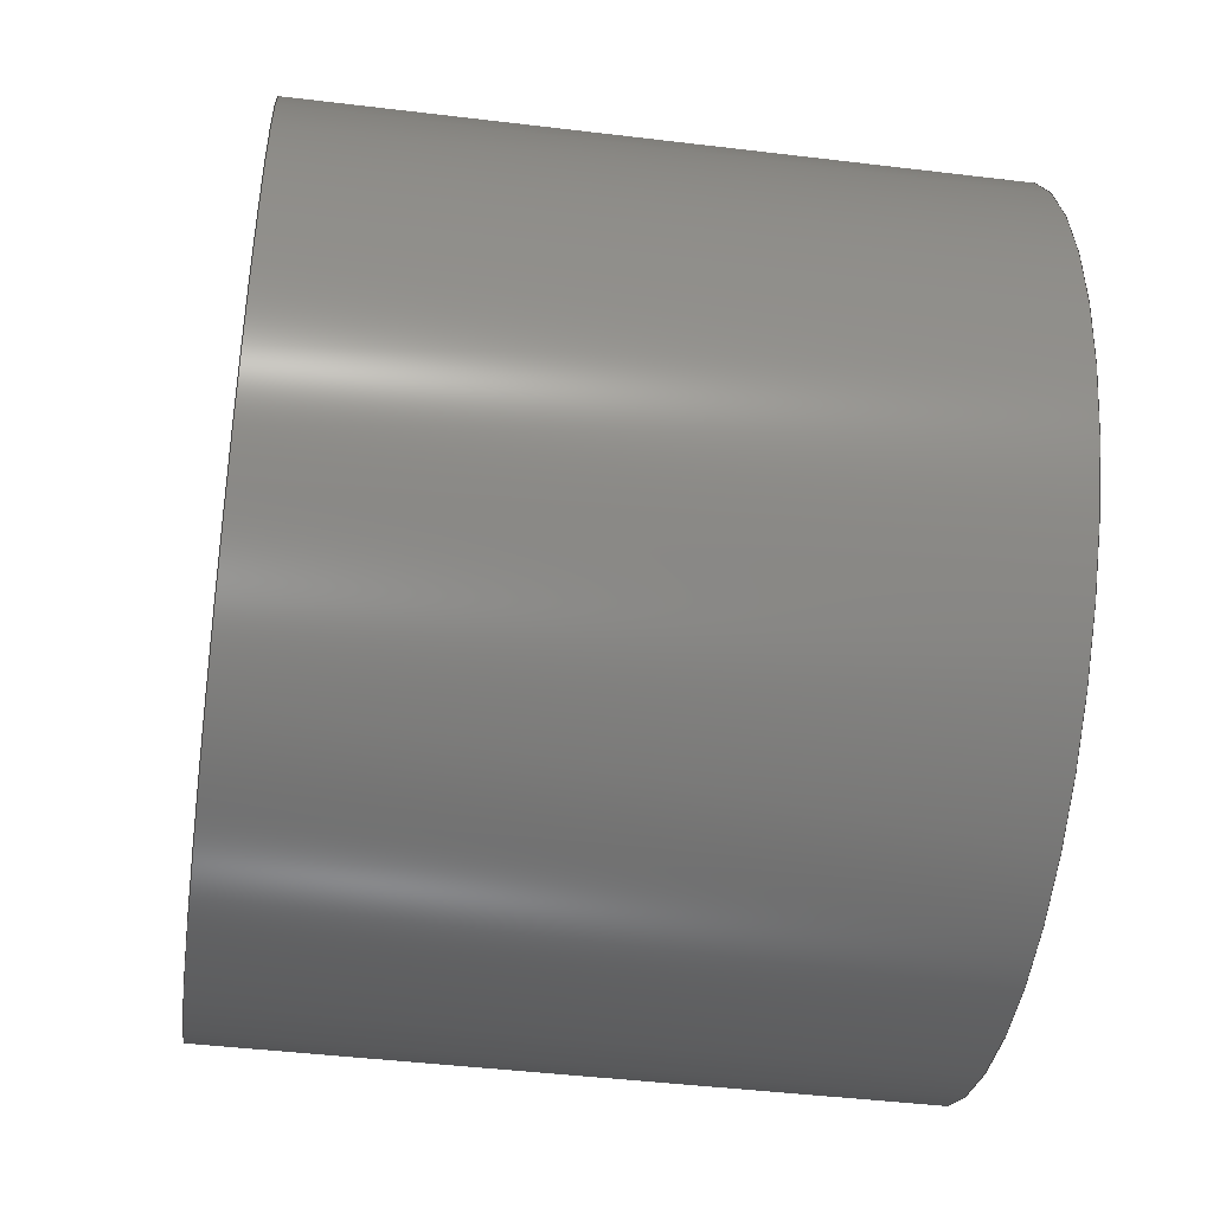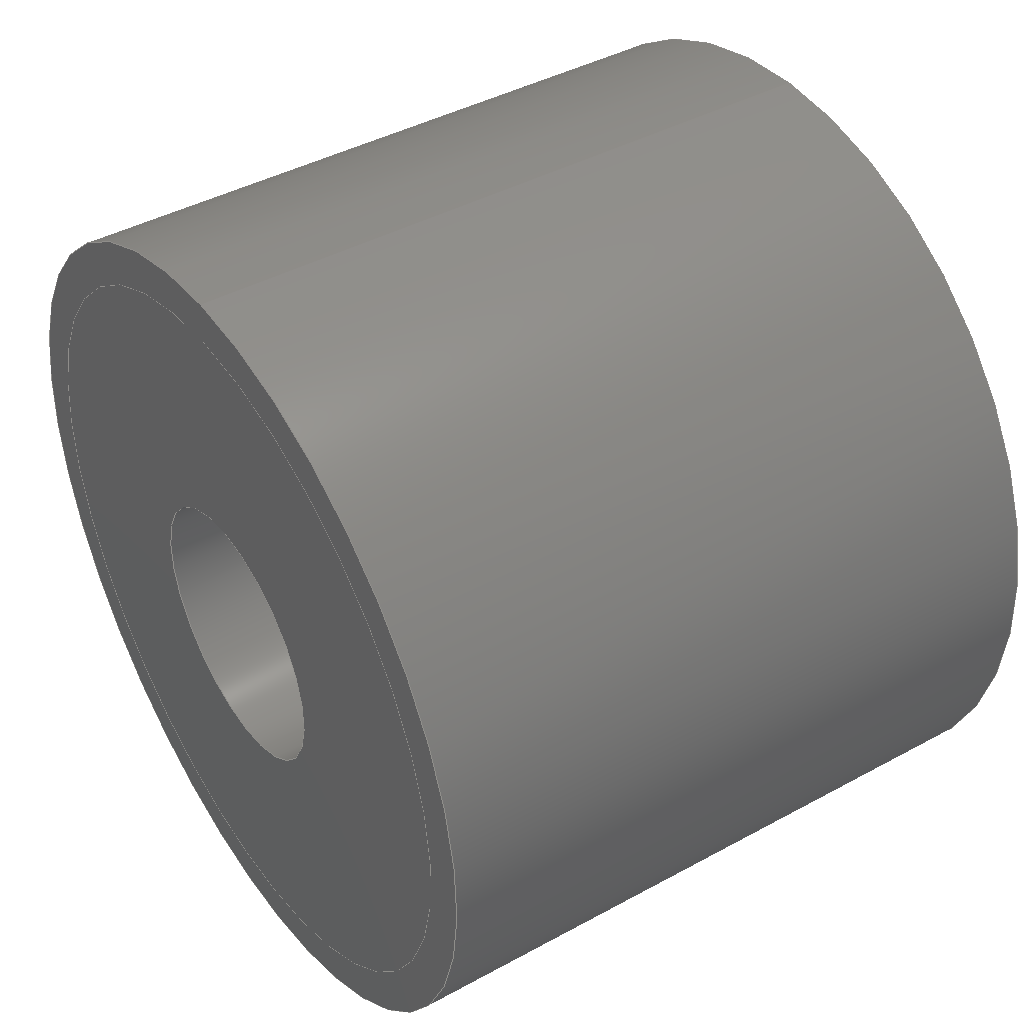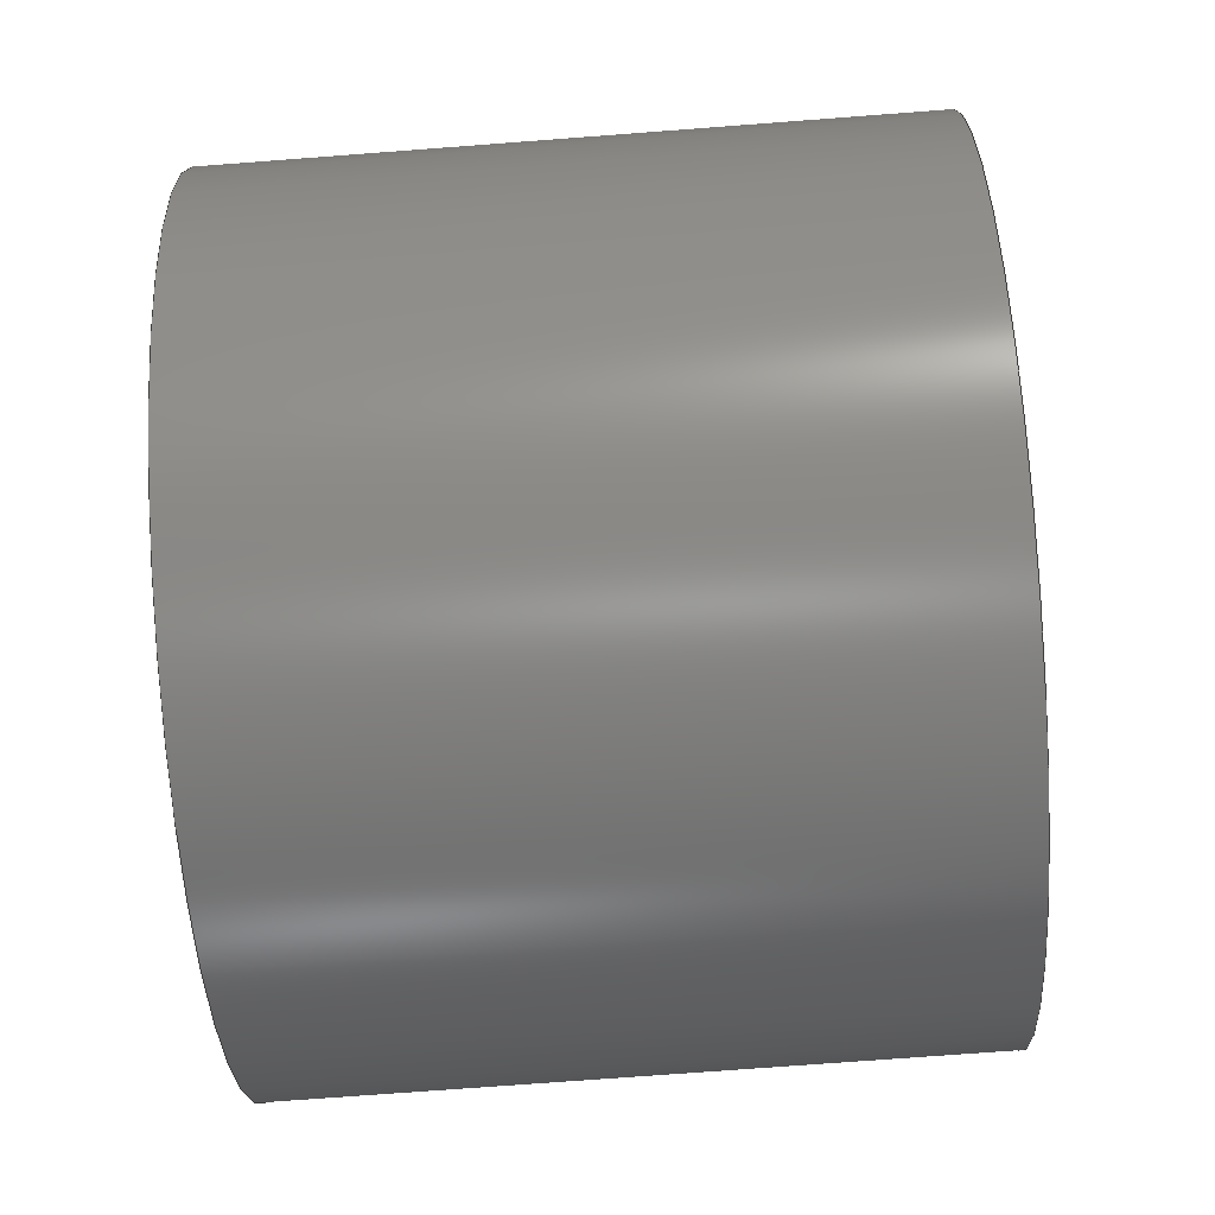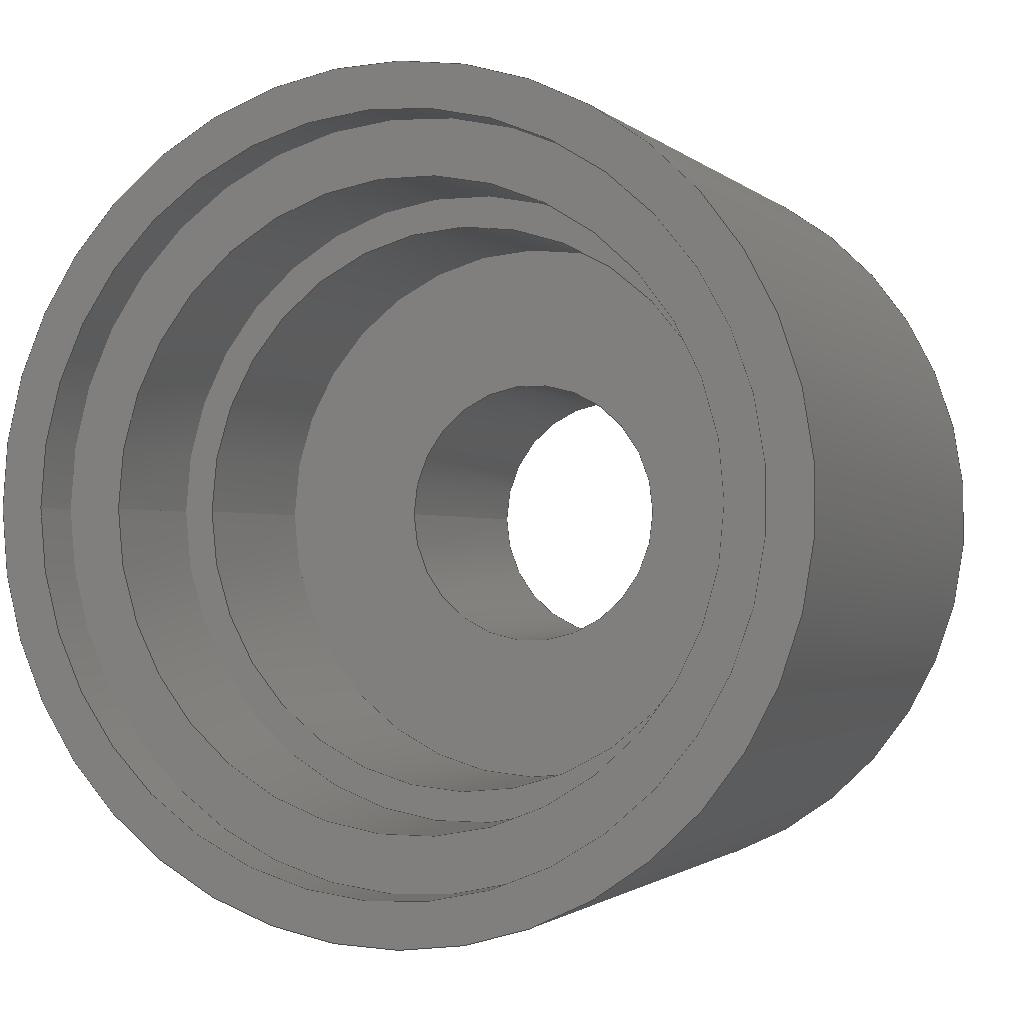
<metadata>
{"format":"step","ext":"step","renderer":"f3d","projection":"perspective","resolution":1024,"background":"white","views":[{"elev":-44.6,"azim":-8.0,"up":"+Z"},{"elev":42.2,"azim":-33.3,"up":"+Z"},{"elev":-74.2,"azim":4.3,"up":"+Z"},{"elev":-1.4,"azim":111.5,"up":"+Y"}]}
</metadata>
<code>
ISO-10303-21;
DATA;
#1=MECHANICAL_DESIGN_GEOMETRIC_PRESENTATION_REPRESENTATION('',(#4,#5),
#299);
#2=SHAPE_REPRESENTATION_RELATIONSHIP('SRR','None',#306,#3);
#3=ADVANCED_BREP_SHAPE_REPRESENTATION('',(#6,#7),#298);
#4=STYLED_ITEM('',(#316),#6);
#5=STYLED_ITEM('',(#317),#7);
#6=MANIFOLD_SOLID_BREP('Body2',#158);
#7=MANIFOLD_SOLID_BREP('Body3',#159);
#8=FACE_BOUND('',#35,.T.);
#9=FACE_BOUND('',#37,.T.);
#10=FACE_BOUND('',#40,.T.);
#11=FACE_BOUND('',#43,.T.);
#12=FACE_BOUND('',#47,.T.);
#13=FACE_BOUND('',#49,.T.);
#14=PLANE('',#179);
#15=PLANE('',#180);
#16=PLANE('',#184);
#17=PLANE('',#188);
#18=PLANE('',#195);
#19=PLANE('',#196);
#20=FACE_OUTER_BOUND('',#32,.T.);
#21=FACE_OUTER_BOUND('',#33,.T.);
#22=FACE_OUTER_BOUND('',#34,.T.);
#23=FACE_OUTER_BOUND('',#36,.T.);
#24=FACE_OUTER_BOUND('',#38,.T.);
#25=FACE_OUTER_BOUND('',#39,.T.);
#26=FACE_OUTER_BOUND('',#41,.T.);
#27=FACE_OUTER_BOUND('',#42,.T.);
#28=FACE_OUTER_BOUND('',#44,.T.);
#29=FACE_OUTER_BOUND('',#45,.T.);
#30=FACE_OUTER_BOUND('',#46,.T.);
#31=FACE_OUTER_BOUND('',#48,.T.);
#32=EDGE_LOOP('',(#104,#105,#106,#107));
#33=EDGE_LOOP('',(#108,#109,#110,#111));
#34=EDGE_LOOP('',(#112));
#35=EDGE_LOOP('',(#113));
#36=EDGE_LOOP('',(#114));
#37=EDGE_LOOP('',(#115));
#38=EDGE_LOOP('',(#116,#117,#118,#119));
#39=EDGE_LOOP('',(#120));
#40=EDGE_LOOP('',(#121));
#41=EDGE_LOOP('',(#122,#123,#124,#125));
#42=EDGE_LOOP('',(#126));
#43=EDGE_LOOP('',(#127));
#44=EDGE_LOOP('',(#128,#129,#130,#131));
#45=EDGE_LOOP('',(#132,#133,#134,#135));
#46=EDGE_LOOP('',(#136));
#47=EDGE_LOOP('',(#137));
#48=EDGE_LOOP('',(#138));
#49=EDGE_LOOP('',(#139));
#50=LINE('',#258,#56);
#51=LINE('',#264,#57);
#52=LINE('',#272,#58);
#53=LINE('',#280,#59);
#54=LINE('',#288,#60);
#55=LINE('',#293,#61);
#56=VECTOR('',#203,1.342);
#57=VECTOR('',#210,1.5);
#58=VECTOR('',#221,0.5);
#59=VECTOR('',#232,1.03);
#60=VECTOR('',#241,1.342);
#61=VECTOR('',#248,1.141);
#62=CIRCLE('',#174,1.342);
#63=CIRCLE('',#175,1.342);
#64=CIRCLE('',#177,1.5);
#65=CIRCLE('',#178,1.5);
#66=CIRCLE('',#182,0.5);
#67=CIRCLE('',#183,0.5);
#68=CIRCLE('',#185,1.03);
#69=CIRCLE('',#187,1.03);
#70=CIRCLE('',#189,1.141);
#71=CIRCLE('',#191,1.342);
#72=CIRCLE('',#192,1.342);
#73=CIRCLE('',#194,1.141);
#74=VERTEX_POINT('',#255);
#75=VERTEX_POINT('',#257);
#76=VERTEX_POINT('',#261);
#77=VERTEX_POINT('',#263);
#78=VERTEX_POINT('',#269);
#79=VERTEX_POINT('',#271);
#80=VERTEX_POINT('',#275);
#81=VERTEX_POINT('',#278);
#82=VERTEX_POINT('',#282);
#83=VERTEX_POINT('',#285);
#84=VERTEX_POINT('',#287);
#85=VERTEX_POINT('',#291);
#86=EDGE_CURVE('',#74,#74,#62,.T.);
#87=EDGE_CURVE('',#74,#75,#50,.T.);
#88=EDGE_CURVE('',#75,#75,#63,.T.);
#89=EDGE_CURVE('',#76,#76,#64,.T.);
#90=EDGE_CURVE('',#76,#77,#51,.T.);
#91=EDGE_CURVE('',#77,#77,#65,.T.);
#92=EDGE_CURVE('',#78,#78,#66,.T.);
#93=EDGE_CURVE('',#78,#79,#52,.T.);
#94=EDGE_CURVE('',#79,#79,#67,.T.);
#95=EDGE_CURVE('',#80,#80,#68,.T.);
#96=EDGE_CURVE('',#81,#81,#69,.T.);
#97=EDGE_CURVE('',#81,#80,#53,.T.);
#98=EDGE_CURVE('',#82,#82,#70,.T.);
#99=EDGE_CURVE('',#83,#83,#71,.T.);
#100=EDGE_CURVE('',#83,#84,#54,.T.);
#101=EDGE_CURVE('',#84,#84,#72,.T.);
#102=EDGE_CURVE('',#85,#85,#73,.T.);
#103=EDGE_CURVE('',#85,#82,#55,.T.);
#104=ORIENTED_EDGE('',*,*,#86,.F.);
#105=ORIENTED_EDGE('',*,*,#87,.T.);
#106=ORIENTED_EDGE('',*,*,#88,.T.);
#107=ORIENTED_EDGE('',*,*,#87,.F.);
#108=ORIENTED_EDGE('',*,*,#89,.F.);
#109=ORIENTED_EDGE('',*,*,#90,.T.);
#110=ORIENTED_EDGE('',*,*,#91,.T.);
#111=ORIENTED_EDGE('',*,*,#90,.F.);
#112=ORIENTED_EDGE('',*,*,#89,.T.);
#113=ORIENTED_EDGE('',*,*,#86,.T.);
#114=ORIENTED_EDGE('',*,*,#91,.F.);
#115=ORIENTED_EDGE('',*,*,#88,.F.);
#116=ORIENTED_EDGE('',*,*,#92,.F.);
#117=ORIENTED_EDGE('',*,*,#93,.T.);
#118=ORIENTED_EDGE('',*,*,#94,.T.);
#119=ORIENTED_EDGE('',*,*,#93,.F.);
#120=ORIENTED_EDGE('',*,*,#95,.F.);
#121=ORIENTED_EDGE('',*,*,#92,.T.);
#122=ORIENTED_EDGE('',*,*,#96,.F.);
#123=ORIENTED_EDGE('',*,*,#97,.T.);
#124=ORIENTED_EDGE('',*,*,#95,.T.);
#125=ORIENTED_EDGE('',*,*,#97,.F.);
#126=ORIENTED_EDGE('',*,*,#98,.F.);
#127=ORIENTED_EDGE('',*,*,#96,.T.);
#128=ORIENTED_EDGE('',*,*,#99,.F.);
#129=ORIENTED_EDGE('',*,*,#100,.T.);
#130=ORIENTED_EDGE('',*,*,#101,.T.);
#131=ORIENTED_EDGE('',*,*,#100,.F.);
#132=ORIENTED_EDGE('',*,*,#102,.F.);
#133=ORIENTED_EDGE('',*,*,#103,.T.);
#134=ORIENTED_EDGE('',*,*,#98,.T.);
#135=ORIENTED_EDGE('',*,*,#103,.F.);
#136=ORIENTED_EDGE('',*,*,#99,.T.);
#137=ORIENTED_EDGE('',*,*,#102,.T.);
#138=ORIENTED_EDGE('',*,*,#101,.F.);
#139=ORIENTED_EDGE('',*,*,#94,.F.);
#140=CYLINDRICAL_SURFACE('',#173,1.342);
#141=CYLINDRICAL_SURFACE('',#176,1.5);
#142=CYLINDRICAL_SURFACE('',#181,0.5);
#143=CYLINDRICAL_SURFACE('',#186,1.03);
#144=CYLINDRICAL_SURFACE('',#190,1.342);
#145=CYLINDRICAL_SURFACE('',#193,1.141);
#146=ADVANCED_FACE('',(#20),#140,.F.);
#147=ADVANCED_FACE('',(#21),#141,.T.);
#148=ADVANCED_FACE('',(#22,#8),#14,.T.);
#149=ADVANCED_FACE('',(#23,#9),#15,.F.);
#150=ADVANCED_FACE('',(#24),#142,.F.);
#151=ADVANCED_FACE('',(#25,#10),#16,.T.);
#152=ADVANCED_FACE('',(#26),#143,.F.);
#153=ADVANCED_FACE('',(#27,#11),#17,.T.);
#154=ADVANCED_FACE('',(#28),#144,.T.);
#155=ADVANCED_FACE('',(#29),#145,.F.);
#156=ADVANCED_FACE('',(#30,#12),#18,.T.);
#157=ADVANCED_FACE('',(#31,#13),#19,.F.);
#158=CLOSED_SHELL('',(#146,#147,#148,#149));
#159=CLOSED_SHELL('',(#150,#151,#152,#153,#154,#155,#156,#157));
#160=DERIVED_UNIT_ELEMENT(#162,1);
#161=DERIVED_UNIT_ELEMENT(#301,3);
#162=(
MASS_UNIT()
NAMED_UNIT(*)
SI_UNIT(.KILO.,.GRAM.)
);
#163=DERIVED_UNIT((#160,#161));
#164=MEASURE_REPRESENTATION_ITEM('density measure',
POSITIVE_RATIO_MEASURE(7850),#163);
#165=PROPERTY_DEFINITION_REPRESENTATION(#170,#167);
#166=PROPERTY_DEFINITION_REPRESENTATION(#171,#168);
#167=REPRESENTATION('material name',(#169),#298);
#168=REPRESENTATION('density',(#164),#298);
#169=DESCRIPTIVE_REPRESENTATION_ITEM('Steel','Steel');
#170=PROPERTY_DEFINITION('material property','material name',#308);
#171=PROPERTY_DEFINITION('material property','density of part',#308);
#172=AXIS2_PLACEMENT_3D('placement',#253,#197,#198);
#173=AXIS2_PLACEMENT_3D('',#254,#199,#200);
#174=AXIS2_PLACEMENT_3D('',#256,#201,#202);
#175=AXIS2_PLACEMENT_3D('',#259,#204,#205);
#176=AXIS2_PLACEMENT_3D('',#260,#206,#207);
#177=AXIS2_PLACEMENT_3D('',#262,#208,#209);
#178=AXIS2_PLACEMENT_3D('',#265,#211,#212);
#179=AXIS2_PLACEMENT_3D('',#266,#213,#214);
#180=AXIS2_PLACEMENT_3D('',#267,#215,#216);
#181=AXIS2_PLACEMENT_3D('',#268,#217,#218);
#182=AXIS2_PLACEMENT_3D('',#270,#219,#220);
#183=AXIS2_PLACEMENT_3D('',#273,#222,#223);
#184=AXIS2_PLACEMENT_3D('',#274,#224,#225);
#185=AXIS2_PLACEMENT_3D('',#276,#226,#227);
#186=AXIS2_PLACEMENT_3D('',#277,#228,#229);
#187=AXIS2_PLACEMENT_3D('',#279,#230,#231);
#188=AXIS2_PLACEMENT_3D('',#281,#233,#234);
#189=AXIS2_PLACEMENT_3D('',#283,#235,#236);
#190=AXIS2_PLACEMENT_3D('',#284,#237,#238);
#191=AXIS2_PLACEMENT_3D('',#286,#239,#240);
#192=AXIS2_PLACEMENT_3D('',#289,#242,#243);
#193=AXIS2_PLACEMENT_3D('',#290,#244,#245);
#194=AXIS2_PLACEMENT_3D('',#292,#246,#247);
#195=AXIS2_PLACEMENT_3D('',#294,#249,#250);
#196=AXIS2_PLACEMENT_3D('',#295,#251,#252);
#197=DIRECTION('axis',(0,0,1));
#198=DIRECTION('refdir',(1,0,0));
#199=DIRECTION('center_axis',(1,0,0));
#200=DIRECTION('ref_axis',(0,0,-1));
#201=DIRECTION('center_axis',(-1,0,0));
#202=DIRECTION('ref_axis',(0,0,-1));
#203=DIRECTION('',(-1,0,0));
#204=DIRECTION('center_axis',(-1,0,0));
#205=DIRECTION('ref_axis',(0,0,-1));
#206=DIRECTION('center_axis',(1,0,0));
#207=DIRECTION('ref_axis',(0,0,-1));
#208=DIRECTION('center_axis',(1,0,0));
#209=DIRECTION('ref_axis',(0,0,-1));
#210=DIRECTION('',(-1,0,0));
#211=DIRECTION('center_axis',(1,0,0));
#212=DIRECTION('ref_axis',(0,0,-1));
#213=DIRECTION('center_axis',(1,0,0));
#214=DIRECTION('ref_axis',(0,0,-1));
#215=DIRECTION('center_axis',(1,0,0));
#216=DIRECTION('ref_axis',(0,0,-1));
#217=DIRECTION('center_axis',(1,0,0));
#218=DIRECTION('ref_axis',(0,0,-1));
#219=DIRECTION('center_axis',(-1,0,0));
#220=DIRECTION('ref_axis',(0,0,-1));
#221=DIRECTION('',(-1,0,0));
#222=DIRECTION('center_axis',(-1,0,0));
#223=DIRECTION('ref_axis',(0,0,-1));
#224=DIRECTION('center_axis',(1,0,0));
#225=DIRECTION('ref_axis',(0,0,-1));
#226=DIRECTION('center_axis',(-1,0,0));
#227=DIRECTION('ref_axis',(0,0,-1));
#228=DIRECTION('center_axis',(1,0,0));
#229=DIRECTION('ref_axis',(0,0,-1));
#230=DIRECTION('center_axis',(-1,0,0));
#231=DIRECTION('ref_axis',(0,0,-1));
#232=DIRECTION('',(-1,0,0));
#233=DIRECTION('center_axis',(1,0,0));
#234=DIRECTION('ref_axis',(0,0,-1));
#235=DIRECTION('center_axis',(-1,0,0));
#236=DIRECTION('ref_axis',(0,0,-1));
#237=DIRECTION('center_axis',(1,0,0));
#238=DIRECTION('ref_axis',(0,0,-1));
#239=DIRECTION('center_axis',(1,0,0));
#240=DIRECTION('ref_axis',(0,0,-1));
#241=DIRECTION('',(-1,0,0));
#242=DIRECTION('center_axis',(1,0,0));
#243=DIRECTION('ref_axis',(0,0,-1));
#244=DIRECTION('center_axis',(1,0,0));
#245=DIRECTION('ref_axis',(0,0,-1));
#246=DIRECTION('center_axis',(-1,0,0));
#247=DIRECTION('ref_axis',(0,0,-1));
#248=DIRECTION('',(-1,0,0));
#249=DIRECTION('center_axis',(1,0,0));
#250=DIRECTION('ref_axis',(0,0,-1));
#251=DIRECTION('center_axis',(1,0,0));
#252=DIRECTION('ref_axis',(0,0,-1));
#253=CARTESIAN_POINT('',(0,0,0));
#254=CARTESIAN_POINT('Origin',(0,0,0));
#255=CARTESIAN_POINT('',(2.4,-1.643e-16,1.342));
#256=CARTESIAN_POINT('Origin',(2.4,0,0));
#257=CARTESIAN_POINT('',(0,-1.643e-16,1.342));
#258=CARTESIAN_POINT('',(0,-1.643e-16,1.342));
#259=CARTESIAN_POINT('Origin',(0,0,0));
#260=CARTESIAN_POINT('Origin',(0,0,0));
#261=CARTESIAN_POINT('',(2.4,-1.837e-16,1.5));
#262=CARTESIAN_POINT('Origin',(2.4,0,0));
#263=CARTESIAN_POINT('',(0,-1.837e-16,1.5));
#264=CARTESIAN_POINT('',(0,-1.837e-16,1.5));
#265=CARTESIAN_POINT('Origin',(0,0,0));
#266=CARTESIAN_POINT('Origin',(2.4,0,0));
#267=CARTESIAN_POINT('Origin',(0,0,0));
#268=CARTESIAN_POINT('Origin',(0,0,0));
#269=CARTESIAN_POINT('',(1,-6.123e-17,0.5));
#270=CARTESIAN_POINT('Origin',(1,0,0));
#271=CARTESIAN_POINT('',(0,-6.123e-17,0.5));
#272=CARTESIAN_POINT('',(0,-6.123e-17,0.5));
#273=CARTESIAN_POINT('Origin',(0,0,0));
#274=CARTESIAN_POINT('Origin',(1,0,0));
#275=CARTESIAN_POINT('',(1,-1.261e-16,1.03));
#276=CARTESIAN_POINT('Origin',(1,0,0));
#277=CARTESIAN_POINT('Origin',(0,0,0));
#278=CARTESIAN_POINT('',(1.7,-1.261e-16,1.03));
#279=CARTESIAN_POINT('Origin',(1.7,0,0));
#280=CARTESIAN_POINT('',(0,-1.261e-16,1.03));
#281=CARTESIAN_POINT('Origin',(1.7,0,0));
#282=CARTESIAN_POINT('',(1.7,-1.398e-16,1.141));
#283=CARTESIAN_POINT('Origin',(1.7,0,0));
#284=CARTESIAN_POINT('Origin',(0,0,0));
#285=CARTESIAN_POINT('',(2.2,-1.643e-16,1.342));
#286=CARTESIAN_POINT('Origin',(2.2,0,0));
#287=CARTESIAN_POINT('',(0,-1.643e-16,1.342));
#288=CARTESIAN_POINT('',(0,-1.643e-16,1.342));
#289=CARTESIAN_POINT('Origin',(0,0,0));
#290=CARTESIAN_POINT('Origin',(0,0,0));
#291=CARTESIAN_POINT('',(2.2,-1.398e-16,1.141));
#292=CARTESIAN_POINT('Origin',(2.2,0,0));
#293=CARTESIAN_POINT('',(0,-1.398e-16,1.141));
#294=CARTESIAN_POINT('Origin',(2.2,0,0));
#295=CARTESIAN_POINT('Origin',(0,0,0));
#296=UNCERTAINTY_MEASURE_WITH_UNIT(LENGTH_MEASURE(0.001),#300,
'DISTANCE_ACCURACY_VALUE',
'Maximum model space distance between geometric entities at asserted c
onnectivities');
#297=UNCERTAINTY_MEASURE_WITH_UNIT(LENGTH_MEASURE(0.001),#300,
'DISTANCE_ACCURACY_VALUE',
'Maximum model space distance between geometric entities at asserted c
onnectivities');
#298=(
GEOMETRIC_REPRESENTATION_CONTEXT(3)
GLOBAL_UNCERTAINTY_ASSIGNED_CONTEXT((#296))
GLOBAL_UNIT_ASSIGNED_CONTEXT((#300,#302,#303))
REPRESENTATION_CONTEXT('','3D')
);
#299=(
GEOMETRIC_REPRESENTATION_CONTEXT(3)
GLOBAL_UNCERTAINTY_ASSIGNED_CONTEXT((#297))
GLOBAL_UNIT_ASSIGNED_CONTEXT((#300,#302,#303))
REPRESENTATION_CONTEXT('','3D')
);
#300=(
LENGTH_UNIT()
NAMED_UNIT(*)
SI_UNIT(.CENTI.,.METRE.)
);
#301=(
LENGTH_UNIT()
NAMED_UNIT(*)
SI_UNIT($,.METRE.)
);
#302=(
NAMED_UNIT(*)
PLANE_ANGLE_UNIT()
SI_UNIT($,.RADIAN.)
);
#303=(
NAMED_UNIT(*)
SI_UNIT($,.STERADIAN.)
SOLID_ANGLE_UNIT()
);
#304=SHAPE_DEFINITION_REPRESENTATION(#305,#306);
#305=PRODUCT_DEFINITION_SHAPE('',$,#308);
#306=SHAPE_REPRESENTATION('',(#172),#298);
#307=PRODUCT_DEFINITION_CONTEXT('part definition',#312,'design');
#308=PRODUCT_DEFINITION('webcam','webcam v1',#309,#307);
#309=PRODUCT_DEFINITION_FORMATION('',$,#314);
#310=PRODUCT_RELATED_PRODUCT_CATEGORY('webcam v1','webcam v1',(#314));
#311=APPLICATION_PROTOCOL_DEFINITION('international standard',
'automotive_design',2009,#312);
#312=APPLICATION_CONTEXT(
'Core Data for Automotive Mechanical Design Process');
#313=PRODUCT_CONTEXT('part definition',#312,'mechanical');
#314=PRODUCT('webcam','webcam v1',$,(#313));
#315=PRESENTATION_STYLE_ASSIGNMENT((#318));
#316=PRESENTATION_STYLE_ASSIGNMENT((#319));
#317=PRESENTATION_STYLE_ASSIGNMENT((#320));
#318=SURFACE_STYLE_USAGE(.BOTH.,#321);
#319=SURFACE_STYLE_USAGE(.BOTH.,#322);
#320=SURFACE_STYLE_USAGE(.BOTH.,#323);
#321=SURFACE_SIDE_STYLE('',(#324));
#322=SURFACE_SIDE_STYLE('',(#325));
#323=SURFACE_SIDE_STYLE('',(#326));
#324=SURFACE_STYLE_FILL_AREA(#327);
#325=SURFACE_STYLE_FILL_AREA(#328);
#326=SURFACE_STYLE_FILL_AREA(#329);
#327=FILL_AREA_STYLE('Steel - Satin',(#330));
#328=FILL_AREA_STYLE('Plastic - Matte (Black)',(#331));
#329=FILL_AREA_STYLE('Plastic - Translucent Matte (White)',(#332));
#330=FILL_AREA_STYLE_COLOUR('Steel - Satin',#333);
#331=FILL_AREA_STYLE_COLOUR('Plastic - Matte (Black)',#334);
#332=FILL_AREA_STYLE_COLOUR('Plastic - Translucent Matte (White)',#335);
#333=COLOUR_RGB('Steel - Satin',0.6275,0.6275,0.6275);
#334=COLOUR_RGB('Plastic - Matte (Black)',0.09804,0.09804,
0.09804);
#335=COLOUR_RGB('Plastic - Translucent Matte (White)',0.9647,
0.9647,0.9529);
ENDSEC;
END-ISO-10303-21;

</code>
